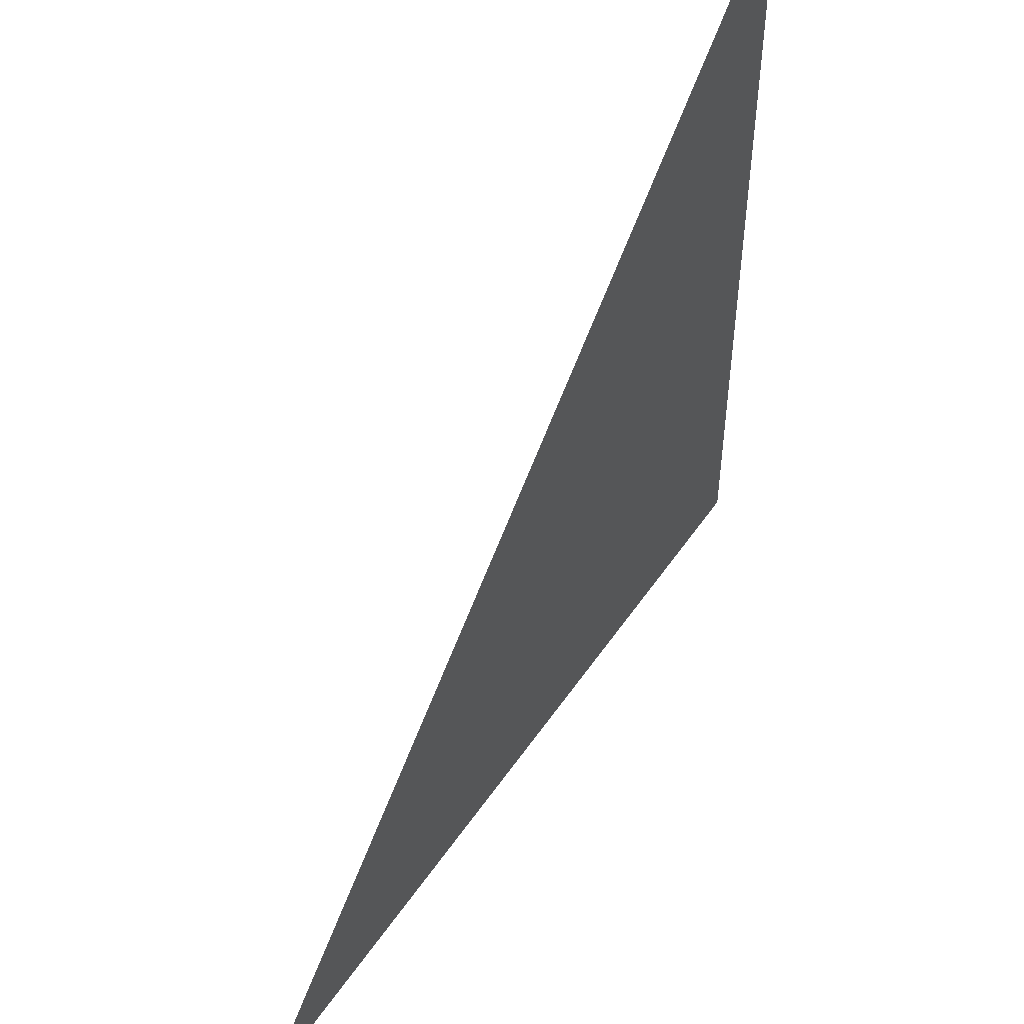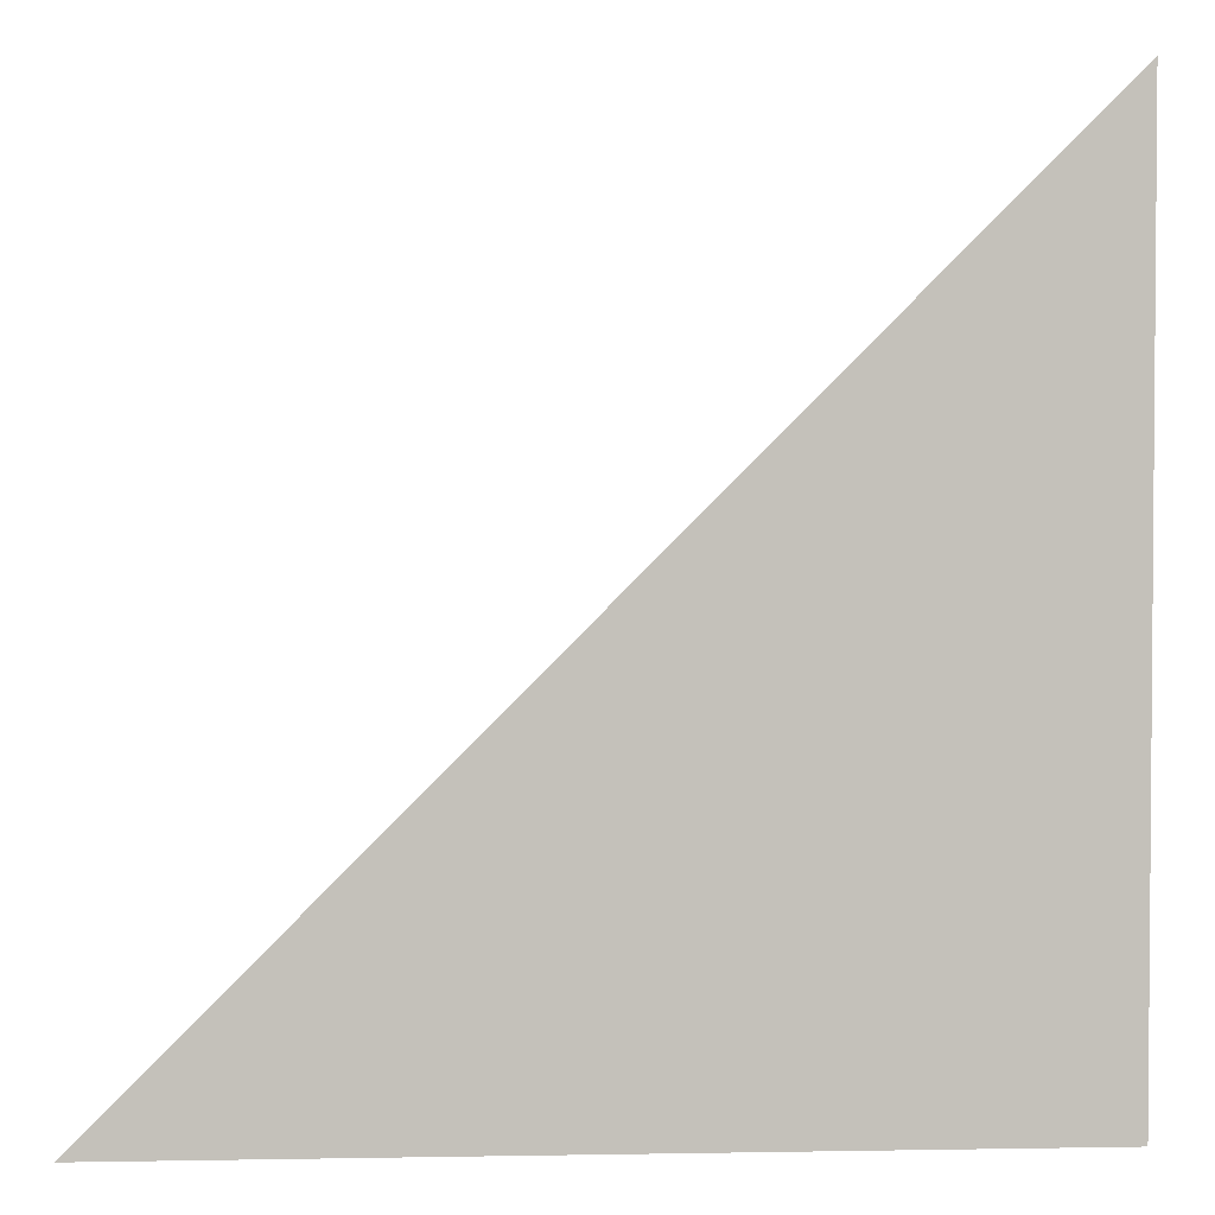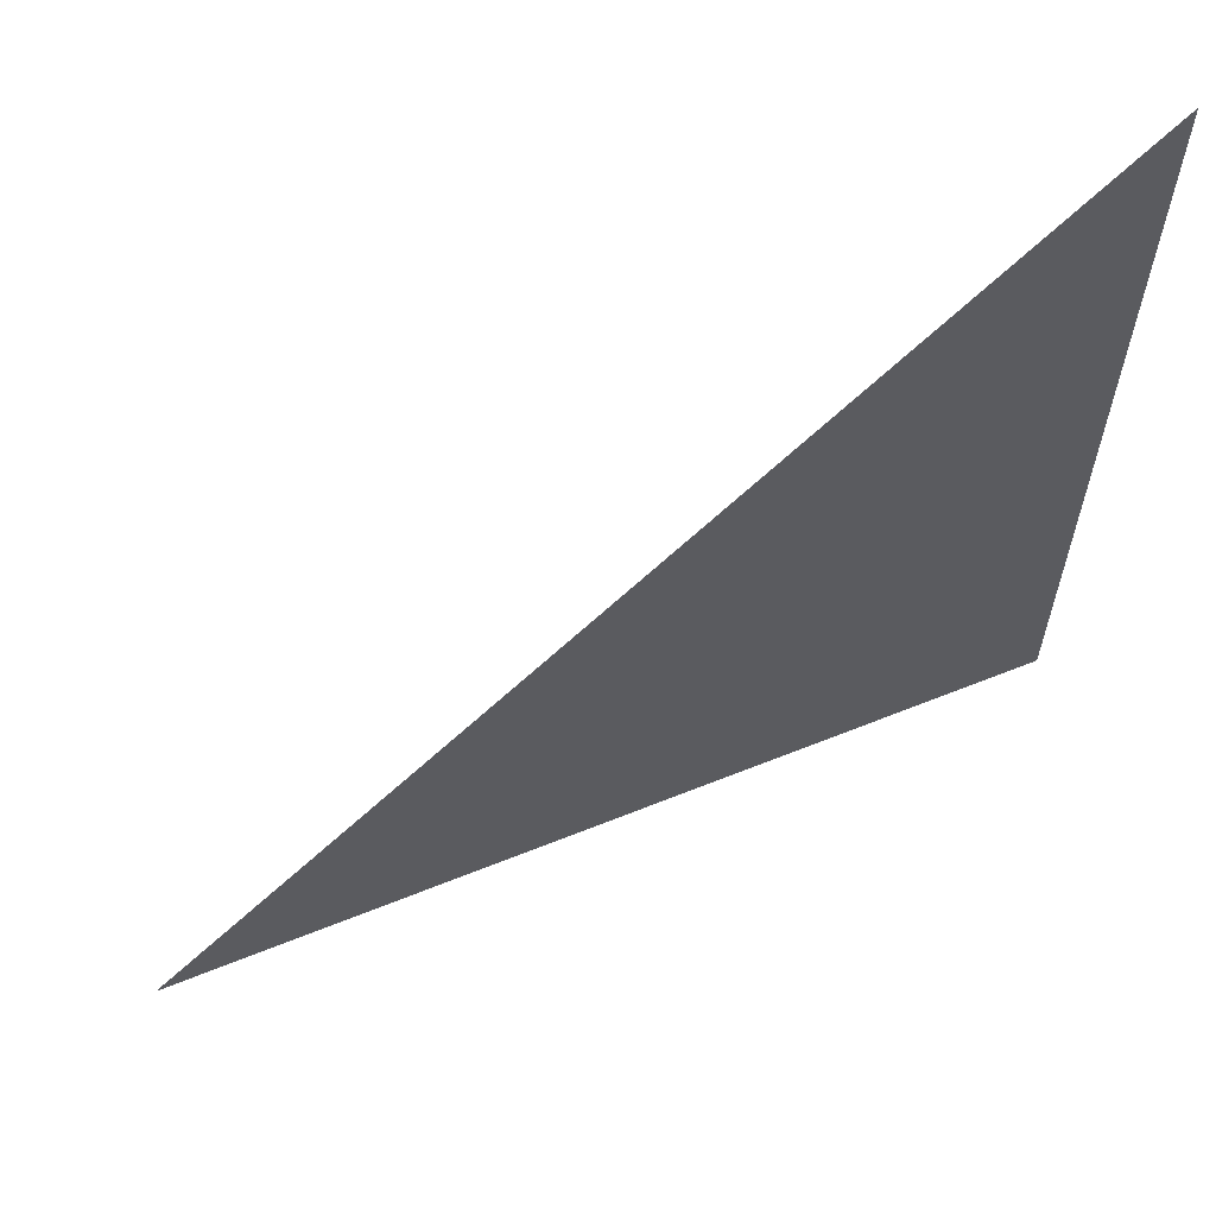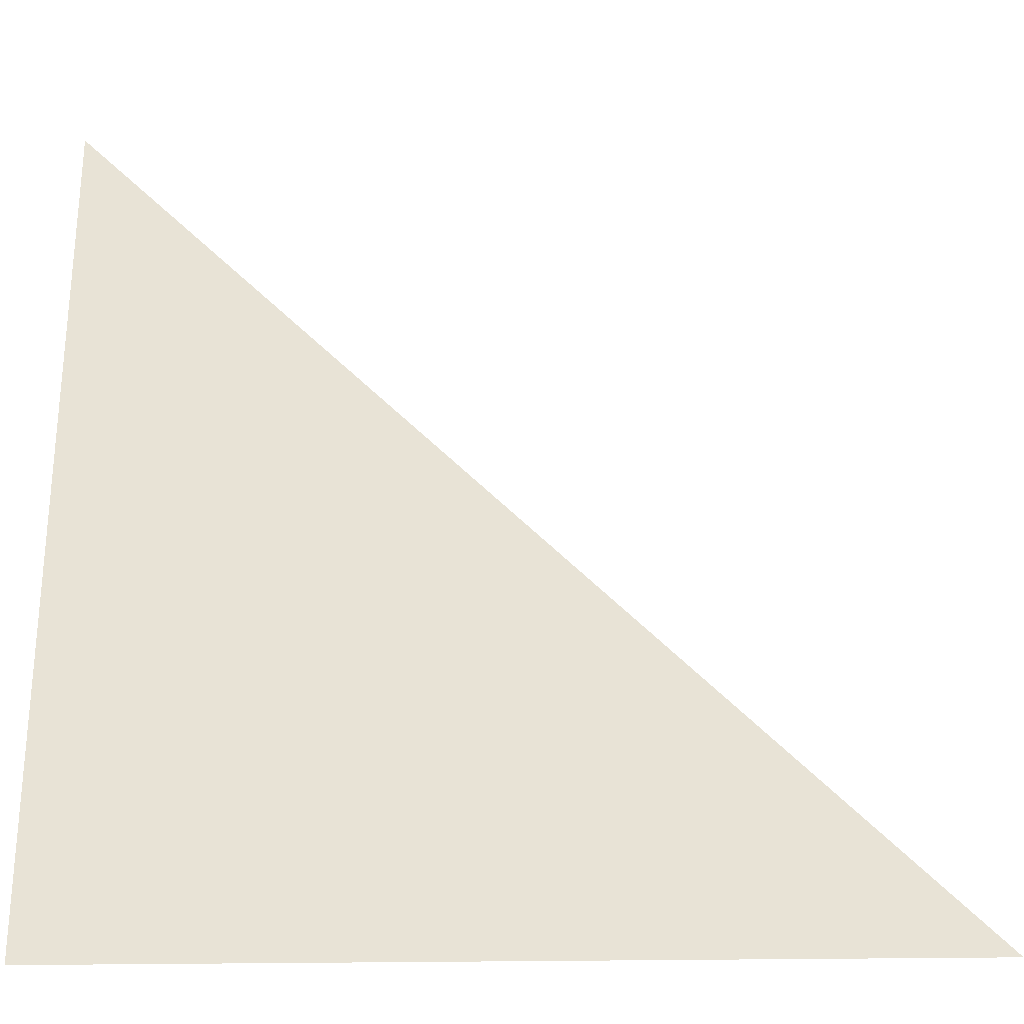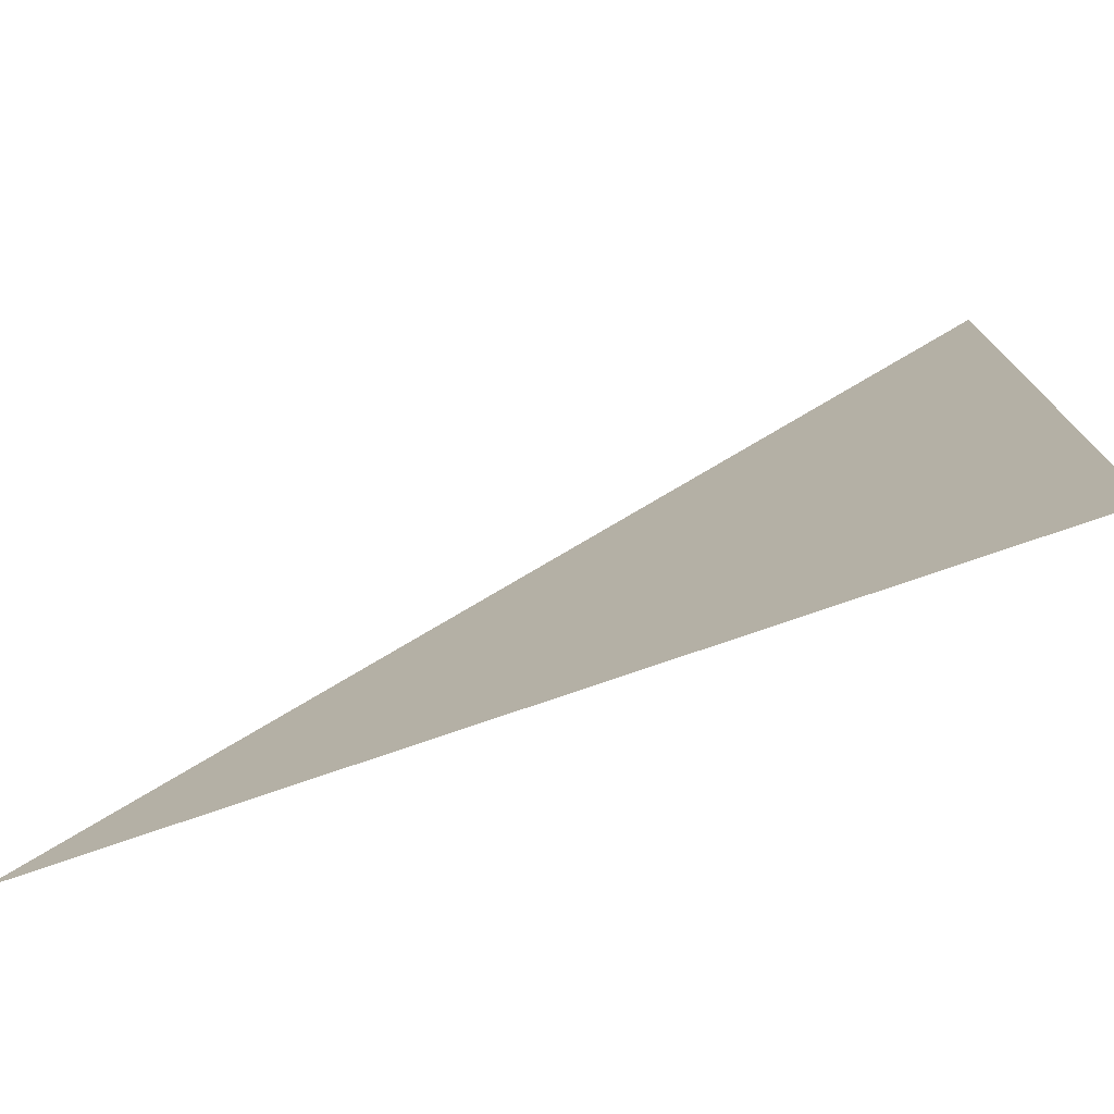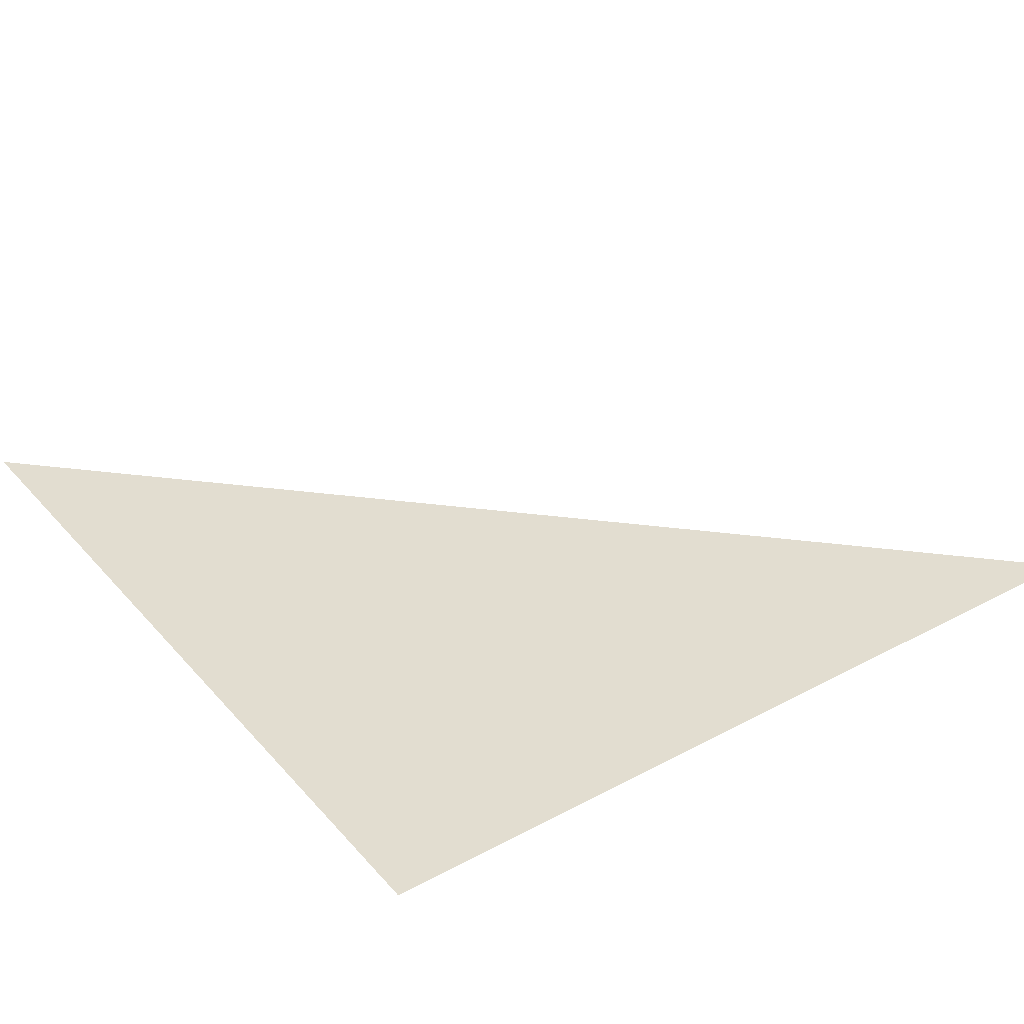
<metadata>
{"format":"obj","ext":"obj","renderer":"f3d","projection":"perspective","resolution":1024,"background":"white","views":[{"elev":51.2,"azim":-56.9,"up":"+Y"},{"elev":2.8,"azim":-3.6,"up":"+Y"},{"elev":63.3,"azim":-22.1,"up":"+Y"},{"elev":-28.2,"azim":-178.6,"up":"+Y"},{"elev":-76.8,"azim":19.0,"up":"+Y"},{"elev":35.2,"azim":54.7,"up":"+Z"}]}
</metadata>
<code>
o quad
v -1 -1 0
v 1 -1 0
v 1 1 0
f 1 2 3

</code>
